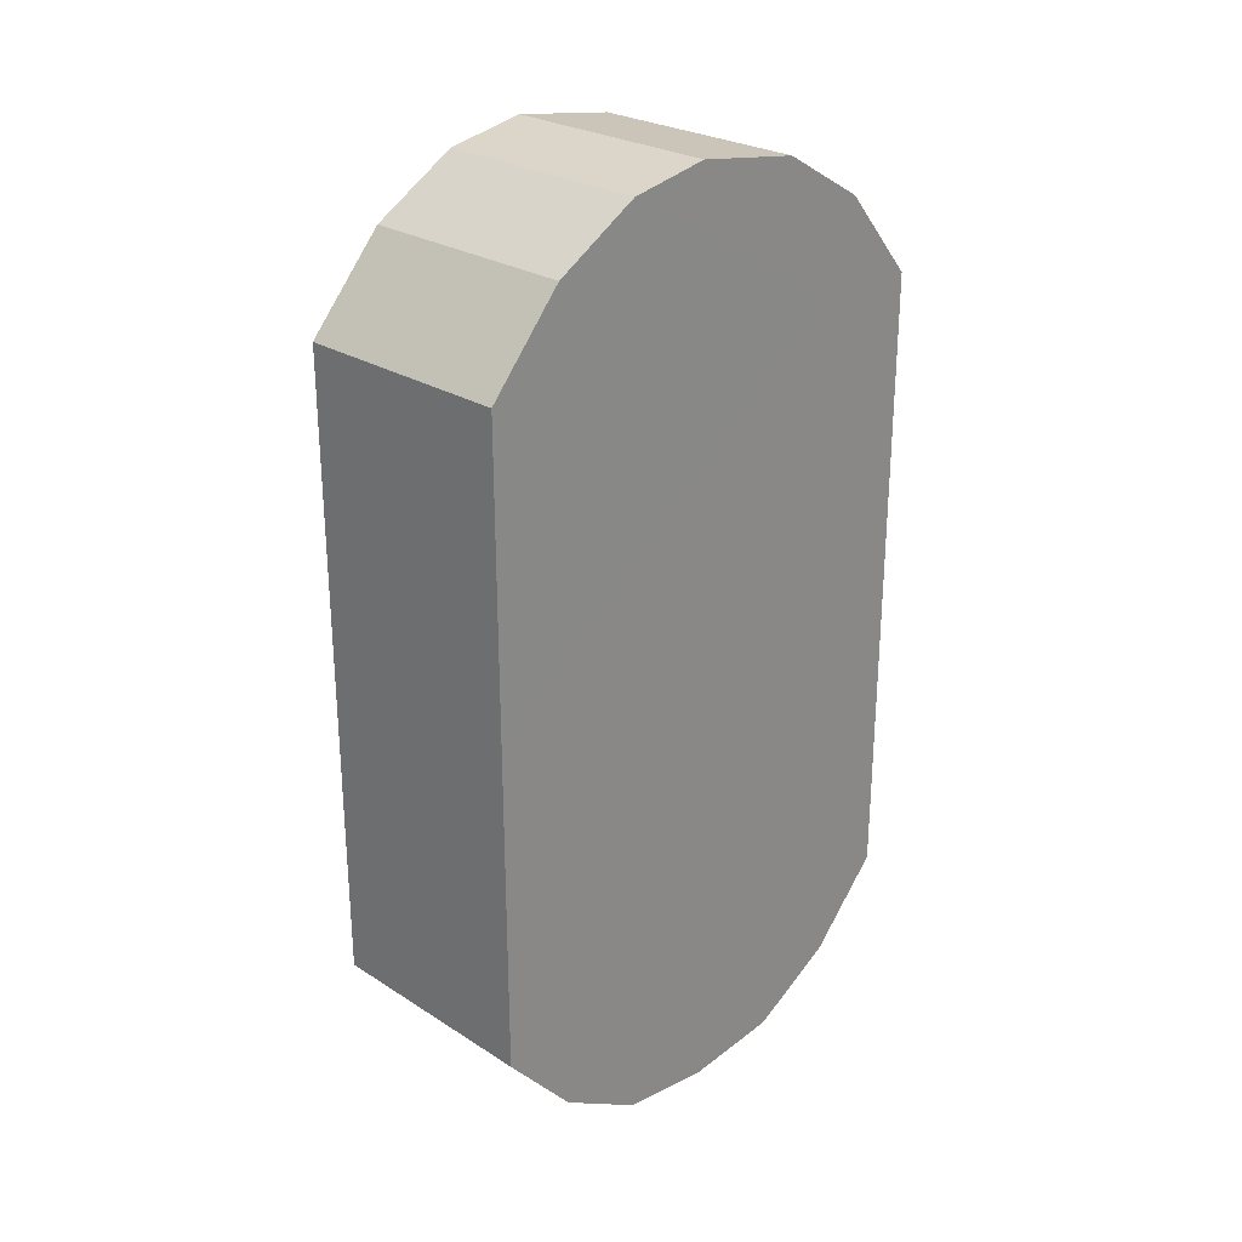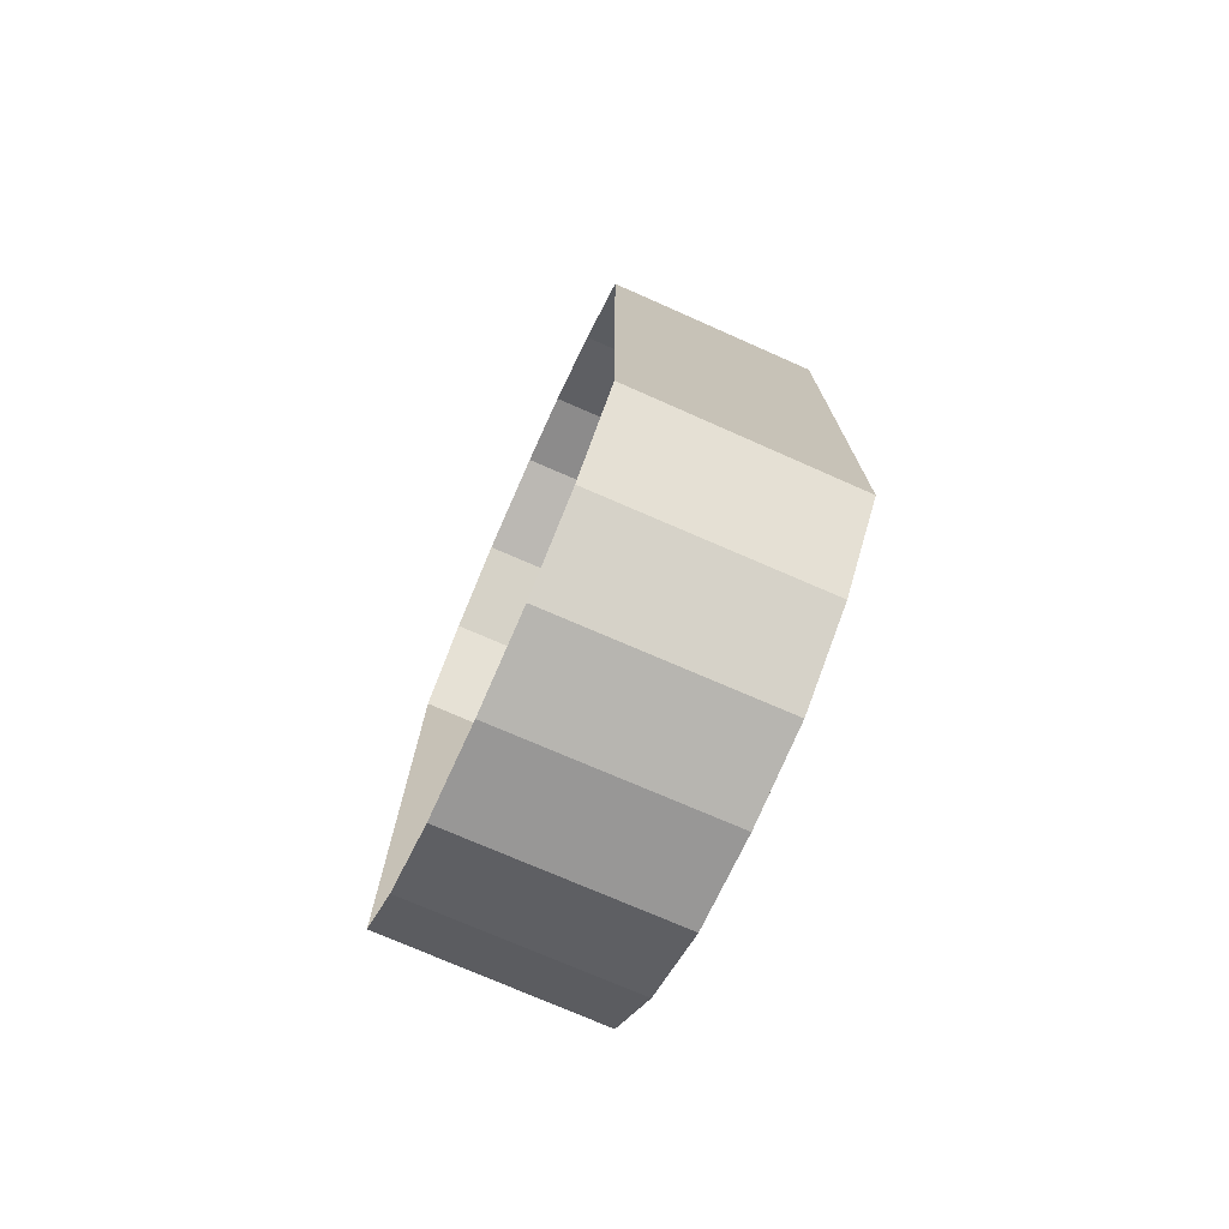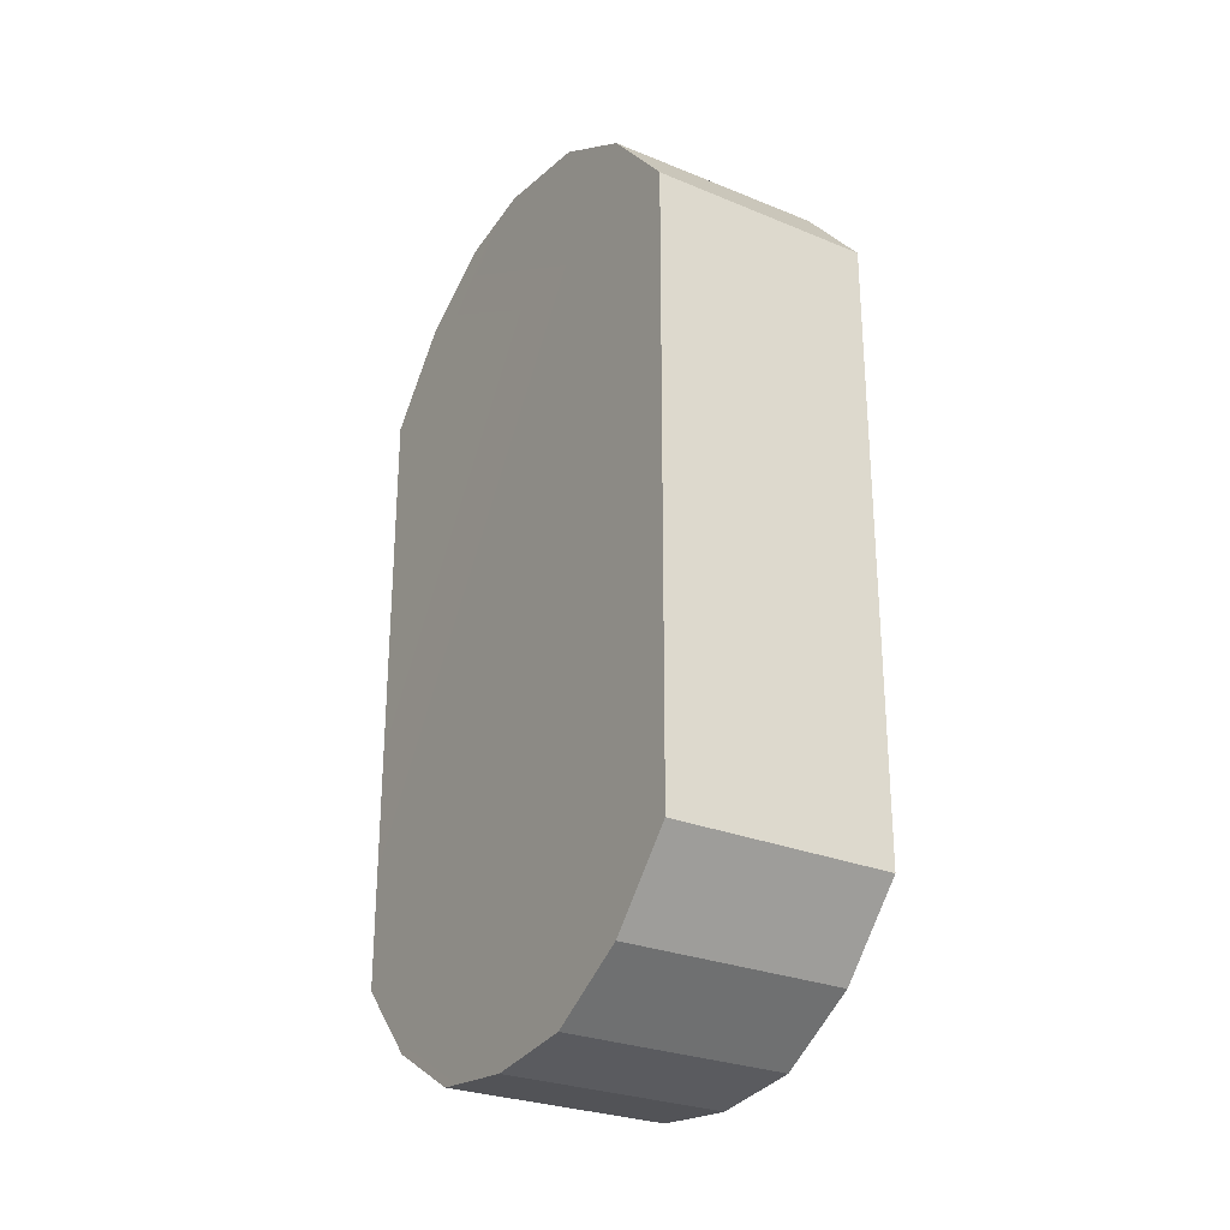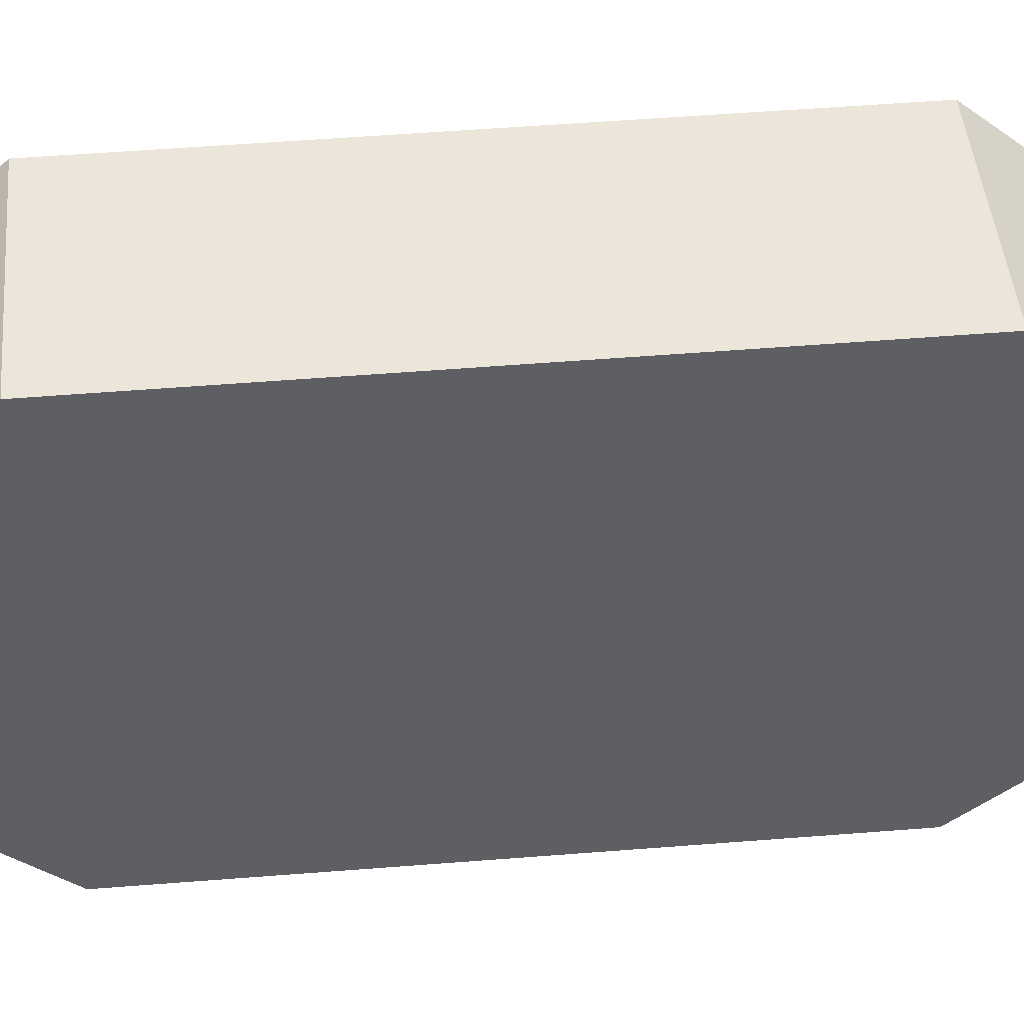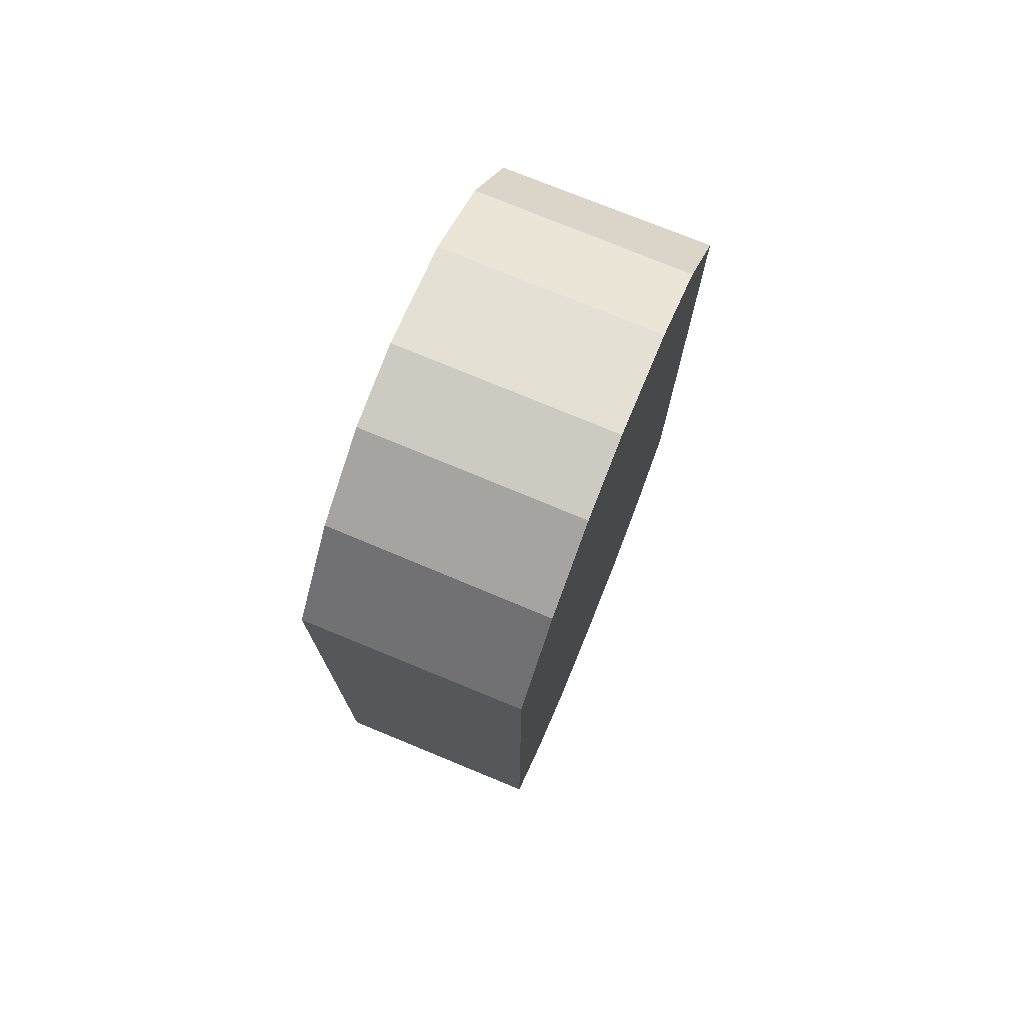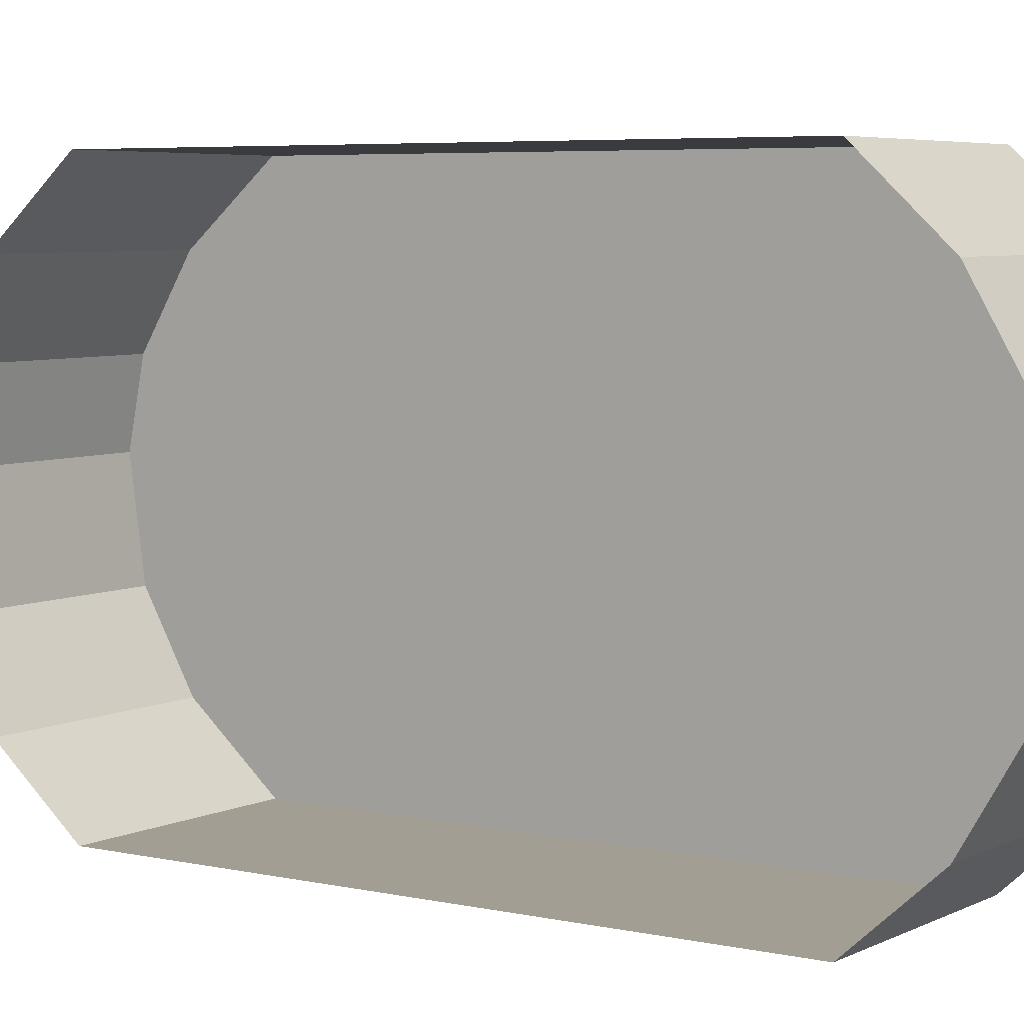
<metadata>
{"format":"obj","ext":"obj","renderer":"f3d","projection":"perspective","resolution":1024,"background":"white","views":[{"elev":25.8,"azim":45.2,"up":"+Y"},{"elev":-74.8,"azim":-23.9,"up":"+Y"},{"elev":-27.9,"azim":147.9,"up":"+Y"},{"elev":46.9,"azim":84.7,"up":"+Z"},{"elev":74.4,"azim":22.3,"up":"+Y"},{"elev":5.3,"azim":-54.9,"up":"+Z"}]}
</metadata>
<code>
g pp-91-01_release
v 0.001161 -0.004656 -0.00097
v 0.001174 -0.003318 0.002607
v 0.001156 -0.003318 -0.002599
v 0.001158 -0.004132 -0.001859
v 0.001171 -0.004132 0.001878
v 0.001169 -0.004658 0.0009897
v 0.001163 -0.004769 1.124e-05
v 0.001153 0.003192 -0.002627
v 0.001176 0.003192 0.00263
v 0.001163 0.004769 0.0001667
v 0.001156 0.004081 -0.001866
v 0.001161 0.004606 -0.0009602
v 0.001169 0.004606 0.0009995
v 0.001174 0.004081 0.001869
v 0.001158 -0.004132 -0.001859
v -0.001174 -0.004132 -0.001876
v -0.001171 -0.004656 -0.0009868
v 0.001161 -0.004656 -0.00097
v 0.001156 -0.003318 -0.002599
v -0.001176 -0.003318 -0.002605
v -0.001174 -0.004132 -0.001876
v 0.001158 -0.004132 -0.001859
v 0.001171 -0.004132 0.001878
v -0.001158 -0.004132 0.001859
v -0.001156 -0.003318 0.002605
v 0.001174 -0.003318 0.002607
v 0.001169 -0.004658 0.0009897
v -0.001163 -0.004658 0.0009701
v -0.001158 -0.004132 0.001859
v 0.001171 -0.004132 0.001878
v 0.001161 -0.004656 -0.00097
v -0.001171 -0.004656 -0.0009868
v -0.001166 -0.004769 -8.388e-06
v 0.001163 -0.004769 1.124e-05
v 0.001163 -0.004769 1.124e-05
v -0.001166 -0.004769 -8.388e-06
v -0.001163 -0.004658 0.0009701
v 0.001169 -0.004658 0.0009897
v 0.001156 0.004081 -0.001866
v -0.001174 0.004081 -0.001885
v -0.001176 0.003192 -0.00263
v 0.001153 0.003192 -0.002627
v 0.001161 0.004606 -0.0009602
v -0.001171 0.004606 -0.0009798
v -0.001174 0.004081 -0.001885
v 0.001156 0.004081 -0.001866
v 0.001163 0.004769 0.0001667
v -0.001166 0.004769 0.0001471
v -0.001171 0.004606 -0.0009798
v 0.001161 0.004606 -0.0009602
v 0.001169 0.004606 0.0009995
v -0.001163 0.004606 0.0009799
v -0.001166 0.004769 0.0001471
v 0.001163 0.004769 0.0001667
v 0.001174 0.004081 0.001869
v -0.001158 0.004081 0.001849
v -0.001163 0.004606 0.0009799
v 0.001169 0.004606 0.0009995
v 0.001176 0.003192 0.00263
v -0.001156 0.003192 0.002627
v -0.001158 0.004081 0.001849
v 0.001174 0.004081 0.001869
v 0.001174 -0.003318 0.002607
v -0.001156 -0.003318 0.002605
v -0.001156 0.003192 0.002627
v 0.001176 0.003192 0.00263
v 0.001153 0.003192 -0.002627
v -0.001176 0.003192 -0.00263
v -0.001176 -0.003318 -0.002605
v 0.001156 -0.003318 -0.002599
g pp-91-01_release_0
f 3 2 1
f 4 3 1
f 2 5 1
f 5 6 1
f 6 7 1
f 2 3 8
f 9 2 8
f 9 8 10
f 8 11 10
f 11 12 10
f 9 10 13
f 14 9 13
f 17 16 15
f 18 17 15
f 21 20 19
f 22 21 19
f 25 24 23
f 26 25 23
f 29 28 27
f 30 29 27
f 33 32 31
f 34 33 31
f 37 36 35
f 38 37 35
f 41 40 39
f 42 41 39
f 45 44 43
f 46 45 43
f 49 48 47
f 50 49 47
f 53 52 51
f 54 53 51
f 57 56 55
f 58 57 55
f 61 60 59
f 62 61 59
f 65 64 63
f 66 65 63
f 69 68 67
f 70 69 67

</code>
